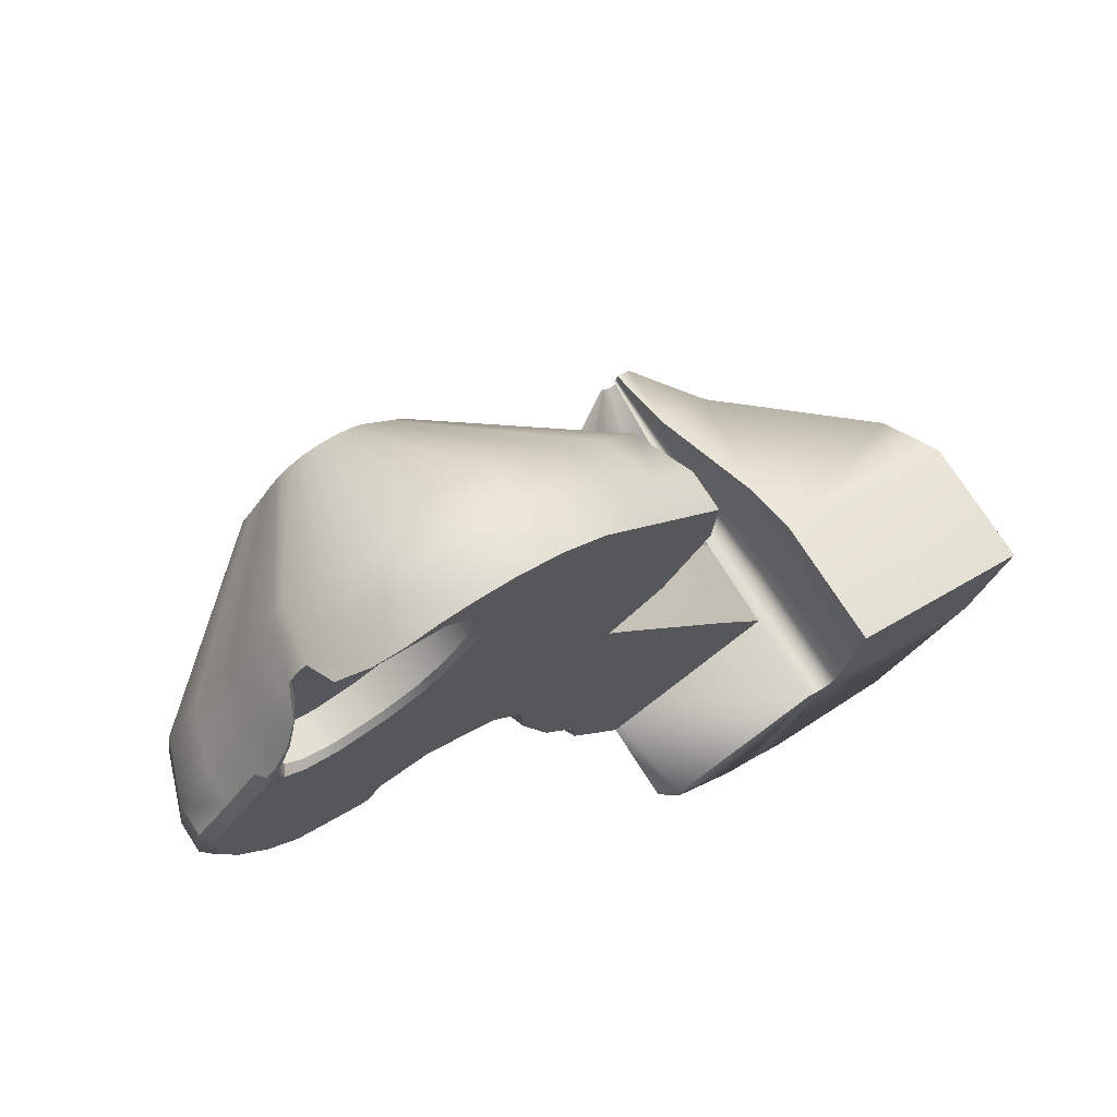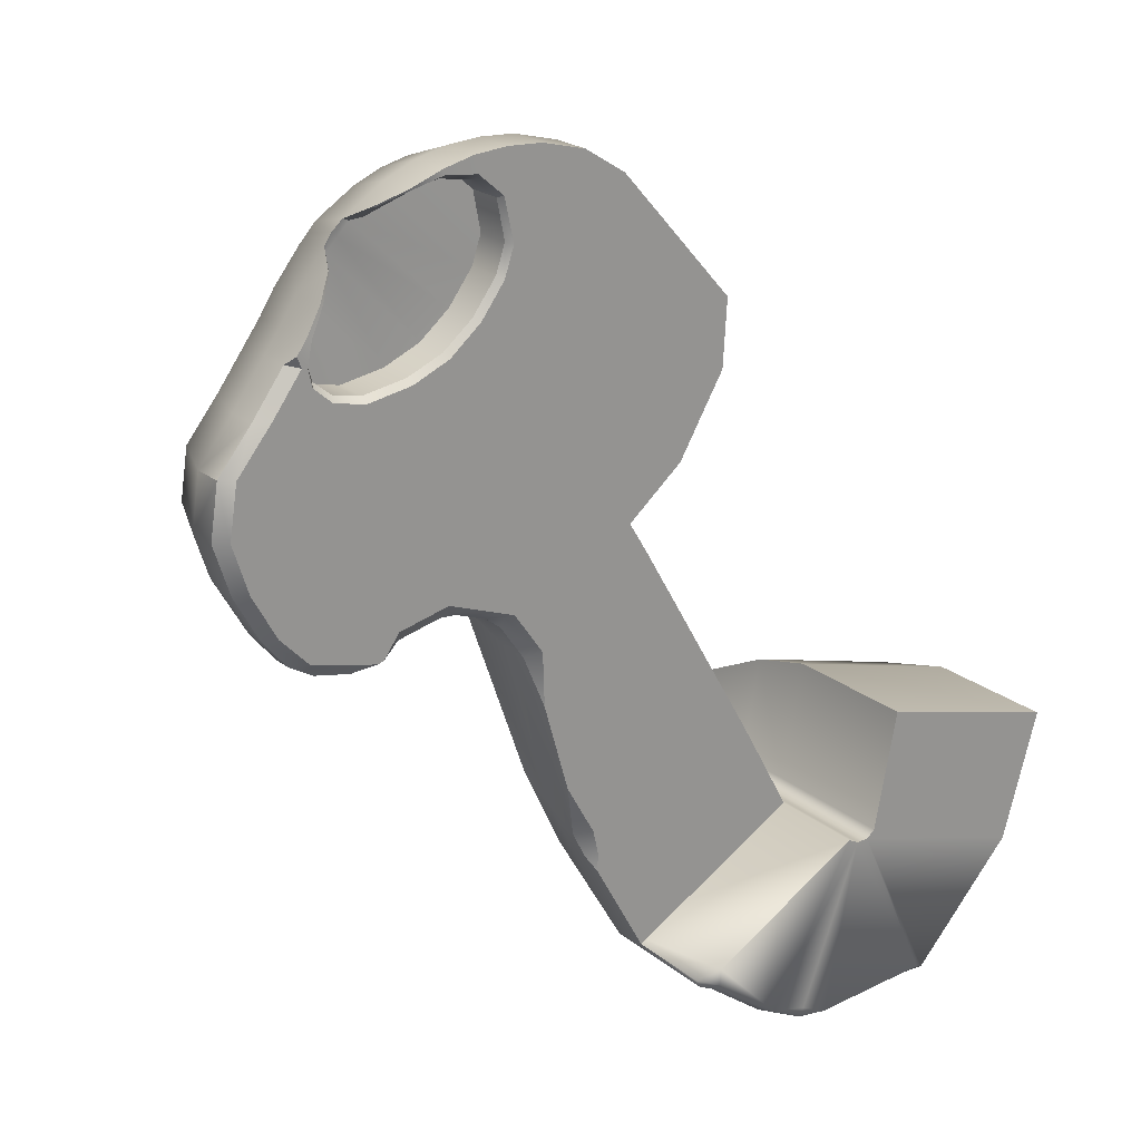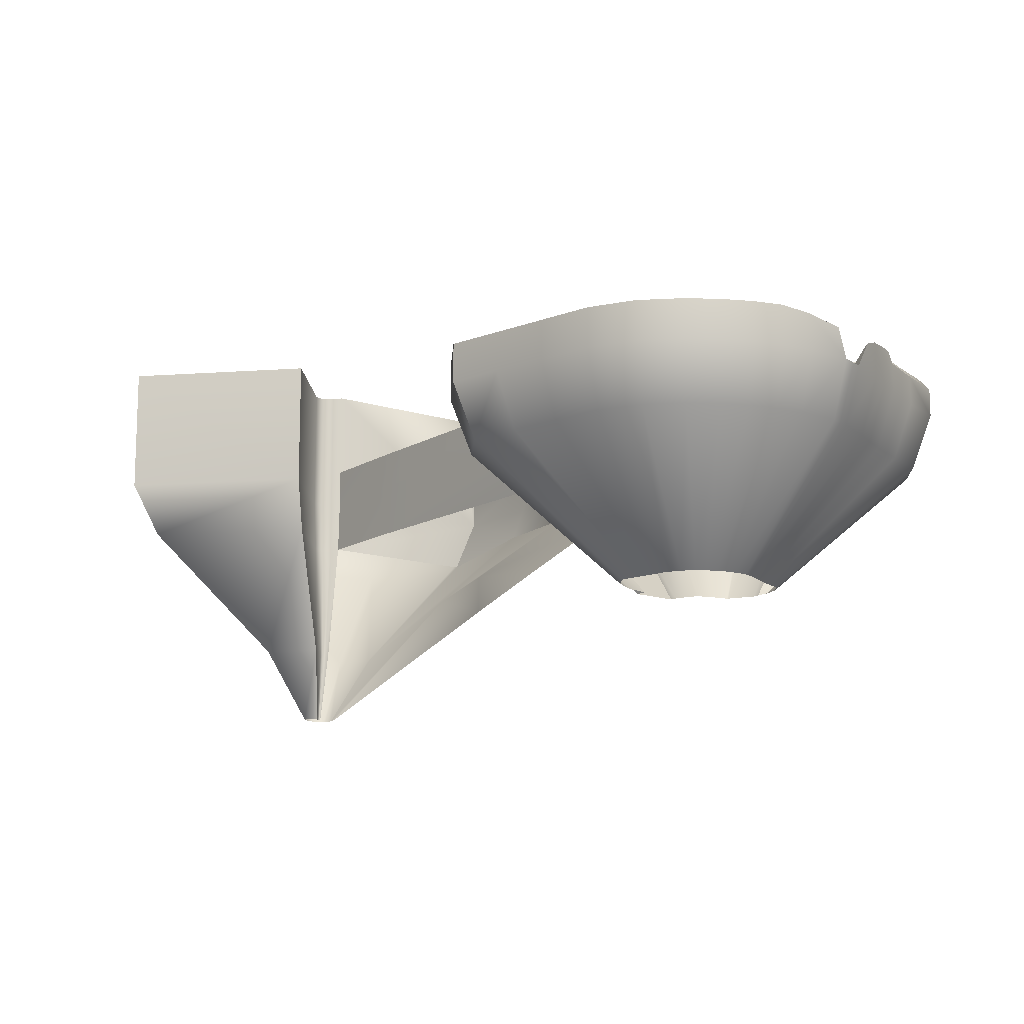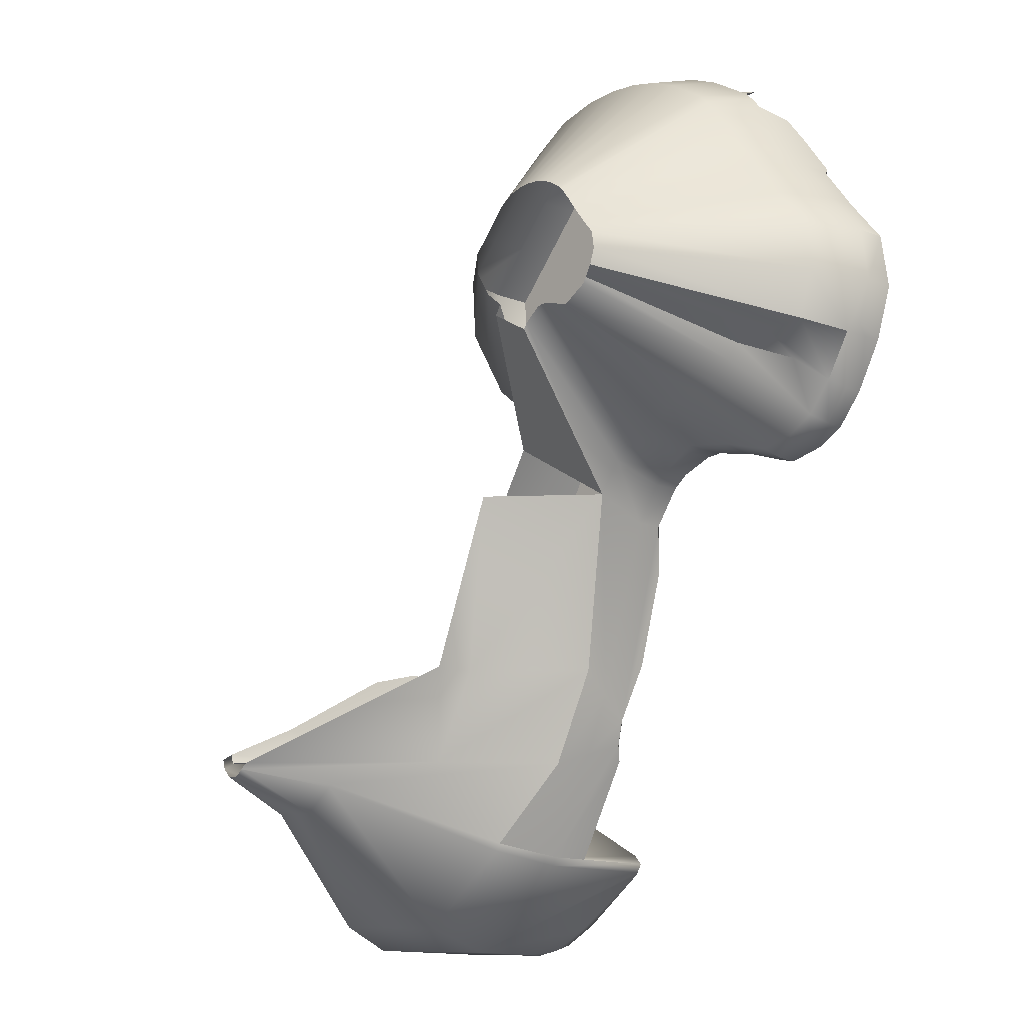
<metadata>
{"format":"obj","ext":"obj","renderer":"f3d","projection":"perspective","resolution":1024,"background":"white","views":[{"elev":73.4,"azim":147.4,"up":"+Z"},{"elev":22.7,"azim":143.2,"up":"+Z"},{"elev":-13.6,"azim":-7.2,"up":"+Y"},{"elev":-13.2,"azim":47.6,"up":"+Z"}]}
</metadata>
<code>
o Ile_2_Cube.001
v -16.87 -3 -26.78
v -16.87 3.75 -26.78
v -17.38 -3 -27.06
v -17.38 3.75 -27.06
v -13.9 -3 -36.15
v -17.99 3.75 -27.07
v -17.99 -3 -27.07
v -21.9 -3 -35.76
v -18.42 3.75 -26.7
v -18.42 -3 -26.7
v -27.32 -3 -30
v -27.32 3.75 -30
v -19.58 3.75 -20.82
v -19.58 -3 -20.82
v -29.17 -3 -23.63
v -29.17 3.75 -23.63
v -14.32 3.75 -35.06
v -13.9 0.5322 -36.15
v -9.075 3.75 -31.04
v -21.76 3.75 -35.44
v -21.9 3.456 -35.76
v -22.1 3.75 -35.55
v -12.43 3.75 -34.56
v -12.26 2.821 -34.86
v -15.68 3.75 -35.73
v -15.65 2.883 -36.06
v -14.15 3.669 -35.53
v -14.02 2.529 -35.89
v -8.742 3.456 -32.09
v -9.007 3.75 -31.87
v -8.329 -3 -32
v -8.093 -3 -31.58
v -8.093 3.135 -31.58
v -8.329 3.135 -32
v -17.37 -5.859 -27.01
v -16.92 -5.859 -26.77
v -14.32 -5.859 -34.98
v -21.33 -5.859 -34.64
v -17.9 -5.859 -27.02
v -26.09 -5.859 -29.6
v -18.28 -5.859 -26.7
v -27.71 -5.859 -24.01
v -19.3 -5.859 -21.54
v -9.23 -5.859 -30.98
v -9.437 -5.859 -31.35
v -17.55 -12.43 -26.7
v -17.4 -12.43 -26.61
v -16.53 -12.43 -29.36
v -18.88 -12.43 -29.25
v -17.73 -12.43 -26.7
v -20.47 -12.43 -27.56
v -17.86 -12.43 -26.59
v -21.01 -12.43 -25.69
v -18.2 -12.43 -24.87
v -14.83 -12.43 -28.02
v -14.9 -12.43 -28.14
v -17.83 -16.3 -27.01
v -17.79 -16.3 -26.98
v -17.56 -16.3 -27.69
v -18.17 -16.3 -27.66
v -17.87 -16.3 -27.01
v -18.58 -16.3 -27.23
v -17.9 -16.3 -26.98
v -18.72 -16.3 -26.75
v -17.99 -16.3 -26.53
v -17.12 -16.3 -27.35
v -17.14 -16.3 -27.38
v -6.101 -4.726 -27.12
v -10.49 -8.883 -26.97
v -16.89 -16.22 -27.06
v -3.953 -4.637 -22.62
v -8.785 -8.286 -22.47
v -8.785 -10.36 -22.47
v -1.609 -5.857 -14.14
v -6.441 -9.506 -13.99
f 1 2 4 3
f 28 24 18
f 32 33 19 2 1
f 17 23 27
f 7 6 9 10
f 8 5 37 38
f 23 17 4 2 19 30
f 3 4 6 7
f 12 11 15 16
f 6 20 22 12 9
f 5 31 45 37
f 26 18 5 8 21
f 14 13 16 15
f 1 3 35 36
f 9 12 16 13
f 10 9 13 14
f 31 32 44 45
f 22 21 8 11 12
f 18 26 28
f 27 25 17
f 29 30 33 34
f 20 21 22
f 26 21 20 25
f 28 26 25 27
f 24 28 27 23
f 29 24 23 30
f 4 17 25 20 6
f 31 34 33 32
f 5 18 24 29 34 31
f 33 30 19
f 38 37 48 49
f 55 44 68 69
f 39 41 52 50
f 42 40 51 53
f 15 11 40 42
f 14 15 42 43
f 3 7 39 35
f 7 10 41 39
f 32 1 36 44
f 11 8 38 40
f 10 14 43 41
f 41 43 54 52
f 36 35 46 47
f 40 38 49 51
f 35 39 50 46
f 45 44 55 56
f 43 42 53 54
f 37 45 56 48
f 51 49 60 62
f 49 48 59 60
f 56 55 66 67
f 54 53 64 65
f 46 50 61 57
f 48 56 67 59
f 53 51 62 64
f 50 52 63 61
f 66 55 69 70
f 47 46 57 58
f 52 54 65 63
f 69 68 71 72
f 70 69 73
f 72 71 74 75
f 73 69 72
f 73 72 75
o Ile_1_Island_02.001
v -16.87 -1 -26.78
v -8.093 -1 -31.58
v -8.093 -3 -31.58
v -16.87 -3 -26.78
v -1.802 -3 -15.13
v 13.47 -3 -5.977
v 13.07 -3 -3.375
v 11.39 -3 -1.336
v 9.04 -1 1.805
v 9.04 -3 1.805
v 8.252 -1.17 3.022
v 8.252 -3 3.022
v 7.554 -1.608 4.173
v 6.882 -2.956 4.775
v 6.745 -3.088 4.399
v 7.884 -3 2.795
v 8.512 -3 1.637
v 8.734 -3 0.5281
v 8.58 -3 -0.1777
v 7.748 -3 -0.8742
v 6.332 -3 -1.183
v 4.205 -3 -0.8578
v 2.404 -3 -0.1141
v 0.905 -3 1.101
v -0.2855 -3 2.684
v -0.7506 -3 4.035
v 0.6402 -3 6.839
v 2.21 -3 7.057
v 3.767 -3 6.63
v 5.612 -3.088 5.585
v 5.458 -1.612 6.415
v 5.981 -2.953 5.748
v 3.93 -1.17 6.994
v 3.93 -3 6.994
v 2.414 -1 7.622
v 2.414 -3 7.622
v -2.485 -1 7.973
v -2.485 -3 7.973
v -6.744 -1 6.094
v -6.744 -3 6.094
v -12.33 -1 -3.697
v -12.33 -3 -3.697
v -10.01 -1 -7.577
v -10.01 -3 -7.577
v -7.195 -1 -9.875
v -7.195 -3 -9.875
v -8.148 -1 -11.43
v -8.148 -3 -11.43
v 0.9149 -3 7.968
v 0.9149 -1 7.968
v 9.823 -3 0.7582
v 10.61 -3 -0.2888
v -0.3801 -3 5.95
v -0.7178 -1 8.085
v -0.7178 -3 8.085
v -5.418 -1 2.493
v -4.143 -1 -0.05298
v -3.012 -1 -1.805
v -0.373 -1 -3.987
v 2.4 -1 -5.151
v 5.542 -1 -5.487
v 9.108 -1 -5.728
v -2.382 -1 -14.79
v -1.802 -1.669 -15.13
v -2.469 -1 -17.47
v -0.8793 -1 -12.62
v 2.543 -1 -11.29
v 4.727 -1.669 -12.55
v 5.086 -1 -11.84
v 5.869 -1 -12.92
v -3.749 -1 -21.97
v -5.453 -1 -26.75
v -4.689 -3 7.393
v -4.689 -1 7.393
v -3.19 -1 3.639
v -2.106 -1 1.453
v 9.263 -1 -3.363
v 6.108 -1 -3.329
v 3.333 -1 -2.935
v 1.183 -1 -2.08
v -1.004 -1 -0.2177
v -11.17 -3 -5.637
v -11.17 -1 -5.637
v -12.54 -3 -0.3766
v -12.54 -1 -0.3766
v -10.61 -3 1.78
v -8.676 -3 3.937
v 8.241 -1 -7.858
v 6.735 -1 -9.898
v 1.371 -1 -7.555
v 0.2667 -1 -10.08
v 4.71 -1 -7.5
v 3.65 -1 -9.415
v -2.36 -1 -5.986
v -4.727 -1 -7.948
v -7.597 -1 -5.59
v -5.236 -1 -3.618
v -8.77 -1 -3.686
v -6.394 -1 -1.785
v -7.747 -1 0.8276
v -10.06 -1 -1.369
v -8.676 -1 3.937
v -10.61 -1 1.78
v 7.495 -1.669 4.025
v 6.922 -2.635 3.903
v 8.132 -1.17 2.948
v 7.884 -2.195 2.795
v 8.796 -1 1.728
v 8.512 -1.783 1.637
v 9.027 -1 0.59
v 8.734 -1.537 0.5281
v 8.845 -1 -0.2651
v 8.58 -1.438 -0.1777
v 7.902 -1 -1.106
v 7.748 -1.371 -0.8742
v 6.304 -1 -1.454
v 6.332 -1.34 -1.183
v 4.097 -1 -1.115
v 4.205 -1.307 -0.8578
v 2.256 -1 -0.3527
v 2.404 -1.282 -0.1141
v 0.6671 -1 0.9366
v 0.905 -1.277 1.101
v -0.5245 -1 2.522
v -0.2855 -1.278 2.684
v -1.015 -1 3.948
v -0.7506 -1.28 4.035
v 0.714 -1 7.143
v 0.6402 -1.393 6.839
v 2.318 -1 7.358
v 2.21 -1.651 7.057
v 3.897 -1.17 6.919
v 3.767 -2.108 6.63
v 5.22 -2.637 5.76
v 5.326 -1.668 6.352
v -0.3801 -1.31 5.95
v -0.5448 -1 6.058
v 6.228 -3 5.024
v 6.486 -3 5.269
v -1.609 -5.857 -14.14
v 2.005 -5.857 -11.28
v 3.198 -5.857 -10.44
v 4.66 -5.857 -10.17
v 12.37 -5.857 -5.768
v 12 -5.857 -3.388
v 10.46 -5.857 -1.522
v 8.31 -5.857 1.352
v 7.589 -5.857 2.465
v 6.336 -5.818 4.069
v 5.512 -5.814 4.959
v 3.635 -5.857 6.099
v 2.248 -5.857 6.673
v -2.233 -5.857 6.994
v -6.13 -5.857 5.275
v -11.24 -5.857 -3.682
v -9.118 -5.857 -7.232
v -6.543 -5.857 -9.334
v -7.414 -5.857 -10.76
v 0.8769 -5.857 6.99
v 9.026 -5.857 0.3938
v 9.742 -5.857 -0.5641
v -0.6168 -5.857 7.097
v -4.25 -5.857 6.464
v -10.18 -5.857 -5.457
v -11.43 -5.857 -0.6444
v 11.65 -5.857 -8.038
v -9.664 -5.857 1.329
v -7.897 -5.857 3.302
v 5.924 -5.816 4.514
v -0.2556 -12.42 -7.223
v 1.004 -12.42 -6.224
v 1.826 -12.42 -6.401
v 2.626 -12.42 -6.659
v 4.616 -12.42 -4.304
v 4.486 -12.42 -3.475
v 3.95 -12.42 -2.825
v 3.201 -12.42 -1.823
v 2.95 -12.42 -1.435
v 2.513 -12.41 -0.8762
v 2.226 -12.41 -0.5661
v 1.572 -12.42 -0.1688
v 1.089 -12.42 0.03157
v -0.4732 -12.42 0.1435
v -1.831 -12.42 -0.4559
v -3.613 -12.42 -3.578
v -2.873 -12.42 -4.815
v -1.975 -12.42 -5.548
v -2.279 -12.42 -6.045
v 0.6108 -12.42 0.1419
v 3.451 -12.42 -2.157
v 3.701 -12.42 -2.491
v 0.09016 -12.42 0.1792
v -1.176 -12.42 -0.04137
v -3.243 -12.42 -4.196
v -3.679 -12.42 -2.519
v 4.365 -12.42 -5.096
v -3.063 -12.42 -1.831
v -2.447 -12.42 -1.144
v 2.387 -12.42 -0.7189
v -9.23 -5.859 -30.98
v -16.92 -5.859 -26.77
v -4.254 -3.164 -23.71
v -5.574 -3.101 -26.57
v -14.02 -1 -21.6
v -14.66 -1 -22.75
v -14.66 -3 -22.75
v -14.02 -3 -21.6
v -5.497 -1 -25.86
v -5.209 -1 -24.59
v -4.556 -1.69 -24.81
v -5.047 -1.475 -26.01
v -6.101 -4.726 -27.12
v -3.953 -4.637 -22.62
v -14 -5.857 -21.61
v -14.67 -5.858 -22.75
v 0.1584 -3 -12.77
v -0.5824 -3 -13.37
v 0.1581 -1.669 -12.77
v -0.5818 -1.669 -13.37
v -0.5889 -1.332 -12.78
v 0.224 -5.857 -11.97
v -0.5193 -5.857 -12.57
v -0.06663 -12.42 -6.95
v 0.6786 -12.42 -6.351
v 1.766 -3 -12.15
v 2.549 -3 -12.08
v 2.128 -3.397 -11.9
v 2.549 -1.669 -12.08
v 1.766 -1.669 -12.15
v 2.302 -1.407 -11.72
v 7.072 -5.857 -9.075
v 5.884 -5.857 -9.839
v 2.699 -12.42 -6.642
v 3.901 -12.42 -5.909
v 9.658 -5.857 -8.19
v 7.667 -5.857 -8.343
v 9.852 -4.386 -9.288
v 4.056 -12.42 -5.638
v 4.211 -12.42 -5.367
v 6.197 -1 -13.03
v 7.235 -1.516 -13.36
v 12.89 -1 -5.943
v 13.47 -1.516 -5.977
v 12.49 -1 -3.373
v 13.07 -1.516 -3.375
v 10.76 -1 -1.294
v 11.39 -1.516 -1.336
v 9.999 -1 -0.2806
v 10.61 -1.516 -0.2888
v 9.823 -1.516 0.7582
v 9.302 -1 0.6482
v 9.514 -1 1.171
v 11.46 -1.516 -10.73
v 10.91 -1 -10.63
v 12.69 -1.516 -8.458
v 12.12 -1 -8.382
v 9.492 -1 -12.13
v 10.25 -1.516 -12.22
v 9.046 -1.516 -12.95
v 4.727 -2.461 -12.55
v 4.529 -3.369 -12.28
v 4.2 -3 -12.44
v 7.235 -2.461 -13.36
v 6.941 -3.326 -13
v 12.5 -3.525 -8.381
v 12.69 -2.461 -8.458
v 12.85 -3 -7.944
v 11.1 -3.311 -10.4
v 11.46 -2.461 -10.73
v 10.25 -2.461 -12.22
v 9.904 -3.313 -11.87
v 8.693 -3.318 -12.6
v 9.046 -2.461 -12.95
f 291 293 304 300
f 82 320 322 83
f 281 79 276 290
f 76 79 281 280
f 123 282 289 233
f 122 138 140 146 284 279
f 77 76 280 283 147
f 285 146 140 139 80 277
f 98 196 198 99
f 81 318 320 82
f 331 163 137 317
f 319 317 137 152
f 321 319 152 189
f 329 164 163 331
f 85 84 86 87
f 87 86 88 89
f 86 181 179 88
f 89 88 179 180 90
f 84 183 181 86
f 126 325 327 84 85
f 327 326 185 183 84
f 127 324 325 126
f 83 322 324 127
f 191 153 154 193
f 193 154 155 195
f 195 155 156 197
f 197 156 151 199
f 151 150 201 199
f 212 129 125 203
f 203 125 110 205
f 205 110 108 207
f 207 108 106 210
f 107 106 108 109
f 109 108 110 111
f 130 129 112 113
f 148 149 114 115
f 159 160 116 117
f 157 158 118 119
f 119 118 120 121
f 121 120 122 123
f 91 182 184 92
f 92 184 186 93
f 111 110 125 124
f 187 323 321 189
f 185 326 323 187
f 93 186 188 94
f 94 188 190 95
f 95 190 192 96
f 124 125 129 130
f 112 201 150 149
f 101 202 211 128
f 152 137 136 153
f 153 136 135 154
f 154 135 134 155
f 155 134 133 156
f 156 133 132 151
f 99 198 200 100
f 100 200 202 101
f 332 315 145 144
f 291 300 302 216 296
f 138 139 140
f 143 144 145
f 215 297 298 245
f 138 141 295 294 139
f 141 142 305 304 293 295
f 78 278 287 275
f 122 279 282 123
f 284 146 285
f 97 194 196 98
f 96 192 194 97
f 132 131 150 151
f 113 112 149 148
f 189 152 153 191
f 346 343 312 311 306
f 149 150 131 114
f 201 112 129 212
f 102 204 206 103
f 103 206 208 104
f 128 211 204 102
f 104 208 209 105
f 209 210 106 107 105
f 168 142 141 166
f 164 144 142 168
f 343 340 241 310 312
f 120 141 138 122
f 166 141 120 170
f 117 116 158 157
f 169 172 133 134
f 172 174 132 133
f 173 158 116 176
f 161 178 160 159
f 177 114 131 175
f 160 178 176 116
f 178 177 175 176
f 115 114 177 162
f 162 177 178 161
f 132 174 175 131
f 174 173 176 175
f 118 158 173 171
f 171 173 174 172
f 120 118 171 170
f 170 171 172 169
f 135 165 169 134
f 165 166 170 169
f 137 163 167 136
f 163 164 168 167
f 136 167 165 135
f 167 168 166 165
f 302 301 337 336 217 216
f 346 306 307 347
f 338 316 334 348
f 179 181 182 180
f 181 183 184 182
f 183 185 186 184
f 185 187 188 186
f 187 189 190 188
f 189 191 192 190
f 191 193 194 192
f 193 195 196 194
f 195 197 198 196
f 197 199 200 198
f 199 201 202 200
f 212 203 204 211
f 203 205 206 204
f 205 207 208 206
f 207 210 209 208
f 201 212 211 202
f 90 180 182 91
f 213 105 107 214
f 90 213 214 89
f 103 101 128 102
f 104 100 101 103
f 105 99 100 104
f 213 98 99 105
f 90 97 98 213
f 91 96 97 90
f 92 95 96 91
f 93 94 95 92
f 115 162 243 229
f 89 214 244 224
f 124 130 237 234
f 159 117 230 240
f 107 109 226 225
f 335 143 145 315 316 338
f 83 127 236 221
f 117 157 239 230
f 126 85 222 235
f 328 330 341 344
f 109 111 227 226
f 127 126 235 236
f 306 311 313 309
f 85 87 223 222
f 119 121 232 231
f 218 307 308 248
f 111 124 234 227
f 161 159 240 242
f 87 89 224 223
f 157 119 231 239
f 121 123 233 232
f 162 161 242 243
f 81 82 220 219
f 113 148 238 228
f 80 139 294 292
f 214 107 225 244
f 130 113 228 237
f 142 144 143 303 305
f 82 83 221 220
f 286 147 283
f 339 347 307 218
f 148 115 229 238
f 221 236 266 251
f 236 235 265 266
f 222 223 253 252
f 237 228 258 267
f 223 224 254 253
f 238 229 259 268
f 225 226 256 255
f 239 231 261 269
f 226 227 257 256
f 240 230 260 270
f 227 234 264 257
f 296 216 246 299
f 241 219 249 271
f 228 238 268 258
f 330 318 81 342 341
f 229 243 273 259
f 216 217 247 246
f 242 240 270 272
f 230 239 269 260
f 217 218 248 247
f 243 242 272 273
f 231 232 262 261
f 333 328 344 345
f 244 225 255 274
f 232 233 263 262
f 224 244 274 254
f 233 215 245 263
f 219 220 250 249
f 234 237 267 264
f 220 221 251 250
f 235 222 252 265
f 78 77 147 286 278
f 280 281 282 279
f 284 285 286 283
f 279 284 283 280
f 285 277 278 286
f 289 282 281 290
f 277 288 287 278
f 277 80 215 288
f 293 294 295
f 293 291 292 294
f 291 296 297 292
f 296 299 298 297
f 80 292 297 215
f 300 301 302
f 303 304 305
f 303 301 300 304
f 301 303 143 335 337
f 144 164 329 332
f 333 345 348 334
f 306 309 308 307
f 310 311 312
f 313 311 310 314
f 310 241 271 314
f 325 326 327
f 331 317 318 330
f 317 319 320 318
f 319 321 322 320
f 321 323 324 322
f 323 326 325 324
f 329 331 330 328
f 333 334 332
f 332 329 328 333
f 315 332 334 316
f 340 342 81 219 241
f 335 336 337
f 340 341 342
f 339 336 335 338
f 340 343 344 341
f 346 347 348 345
f 343 346 345 344
f 347 339 338 348
f 336 339 218 217

</code>
